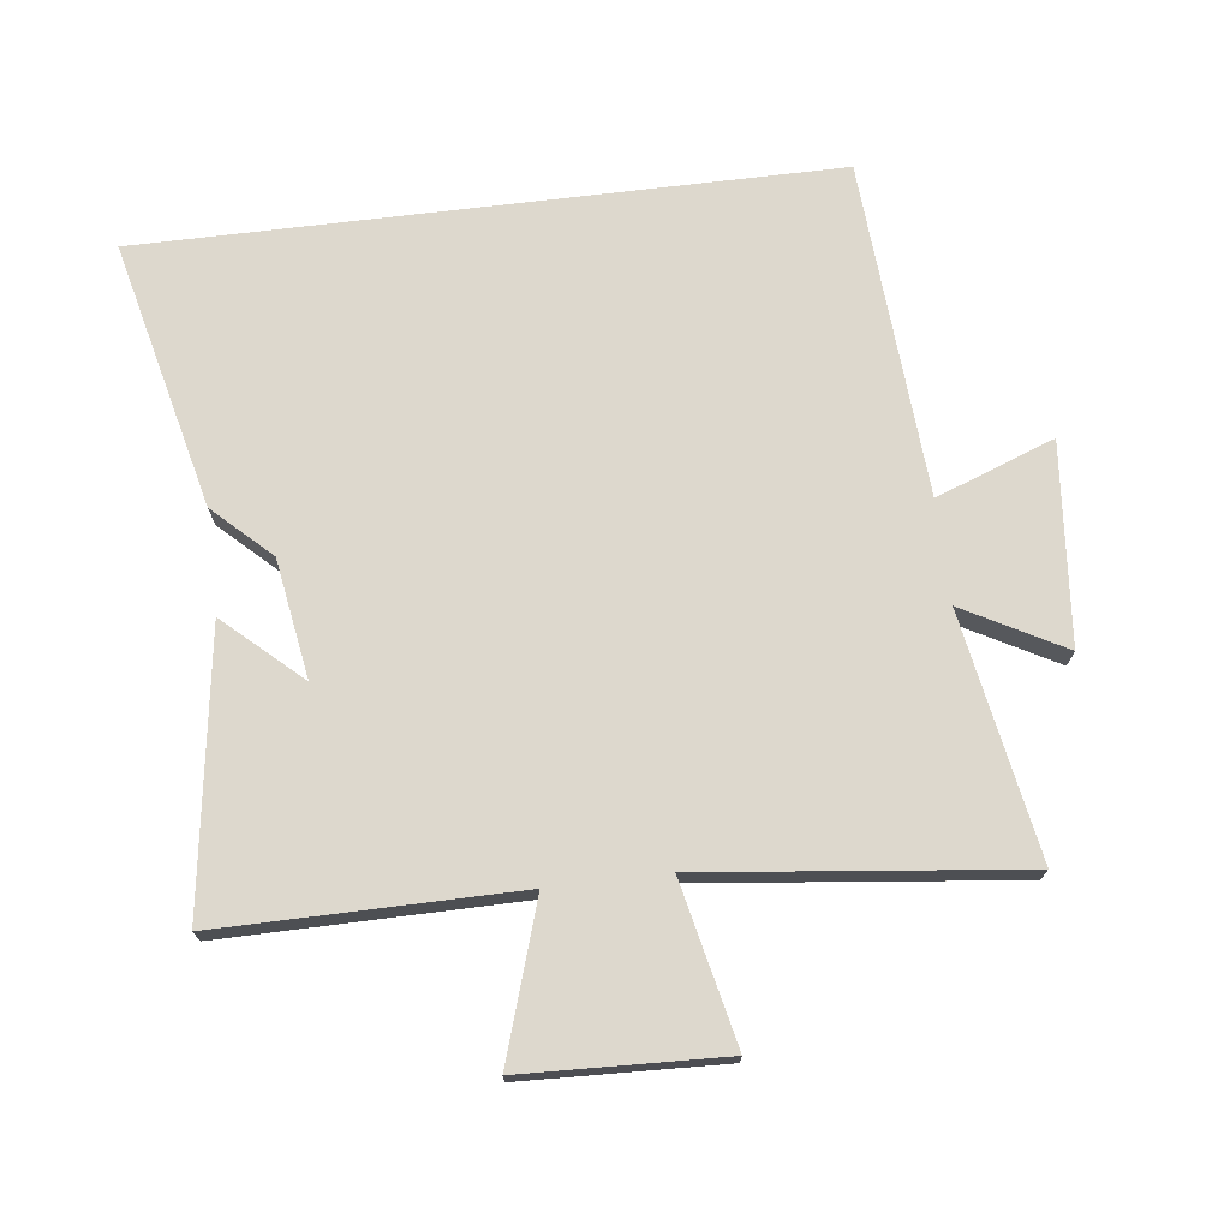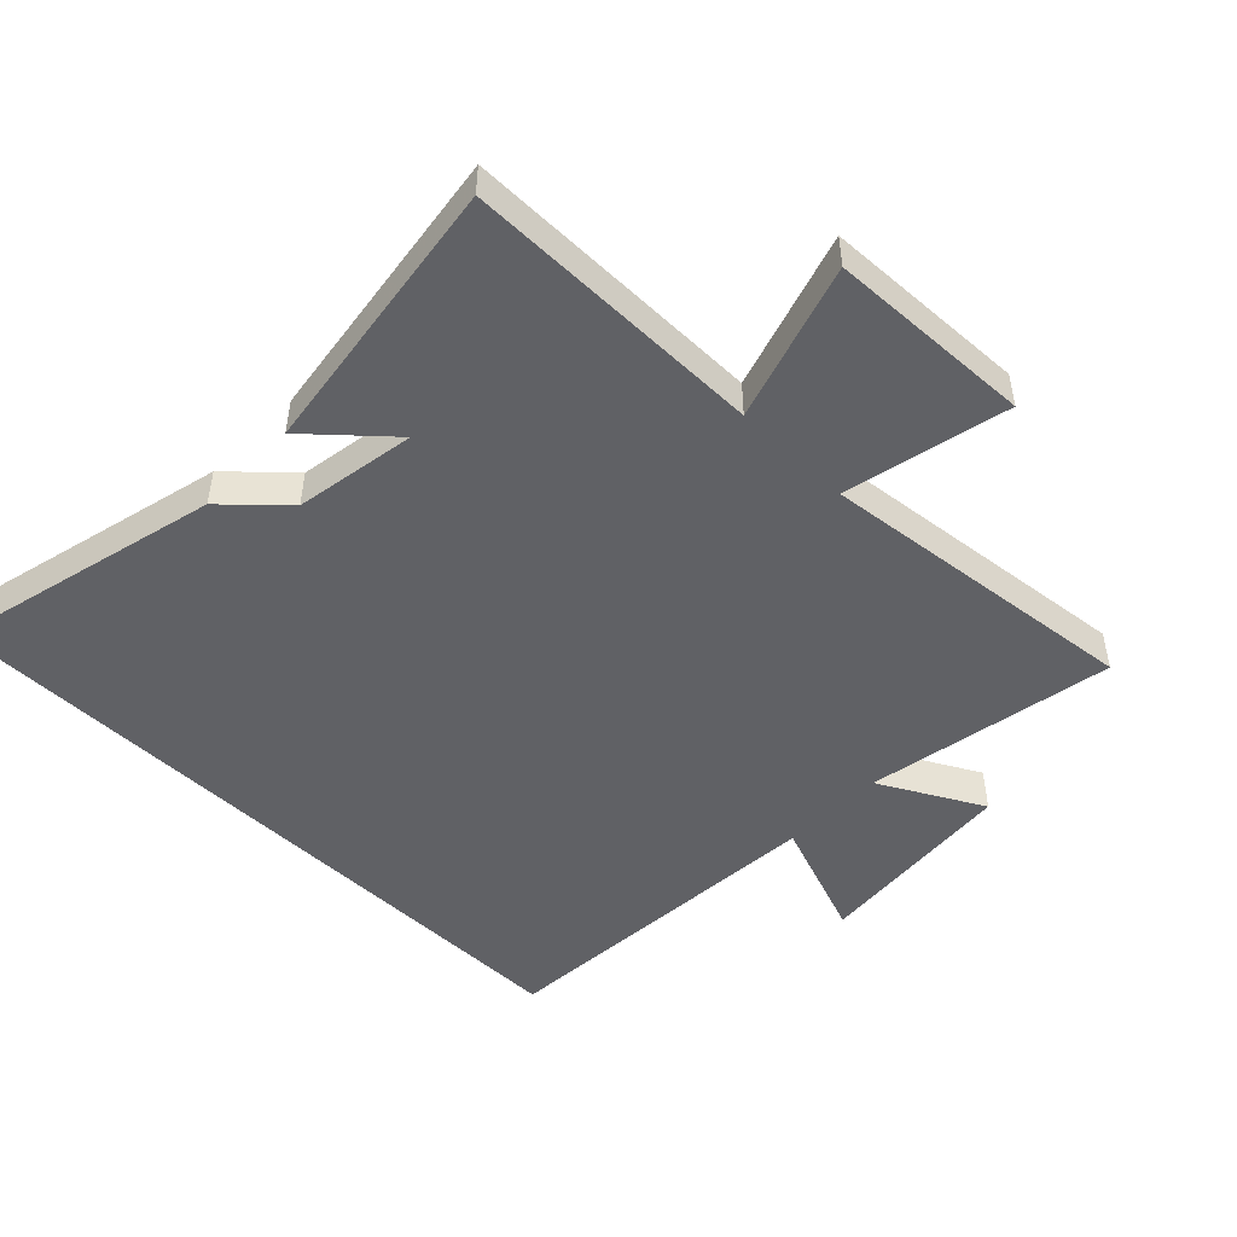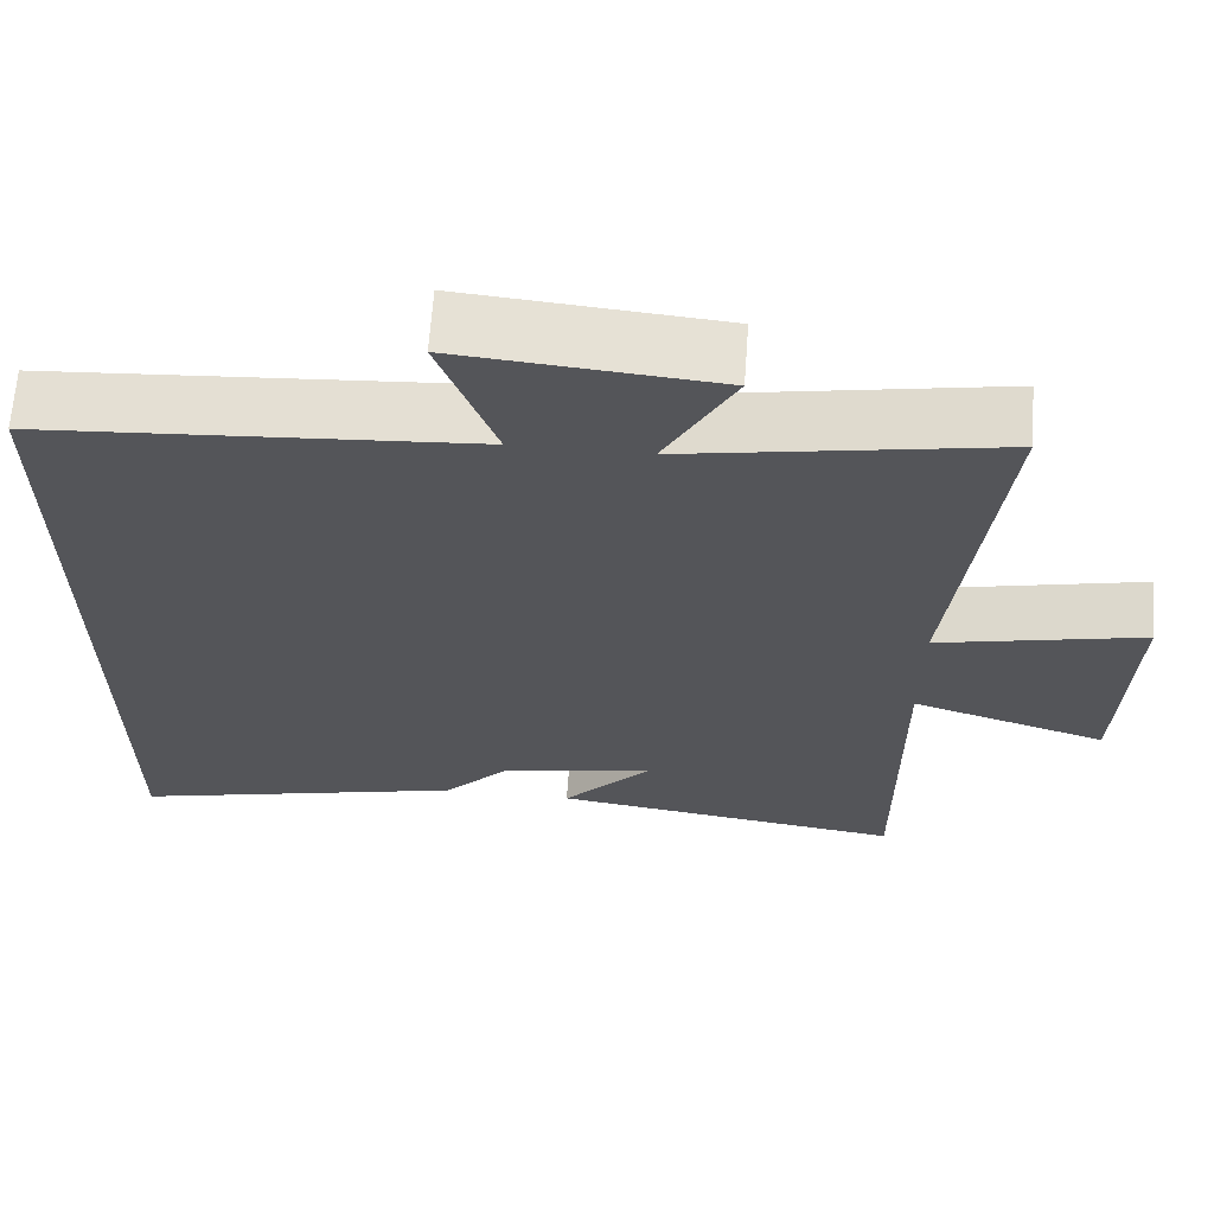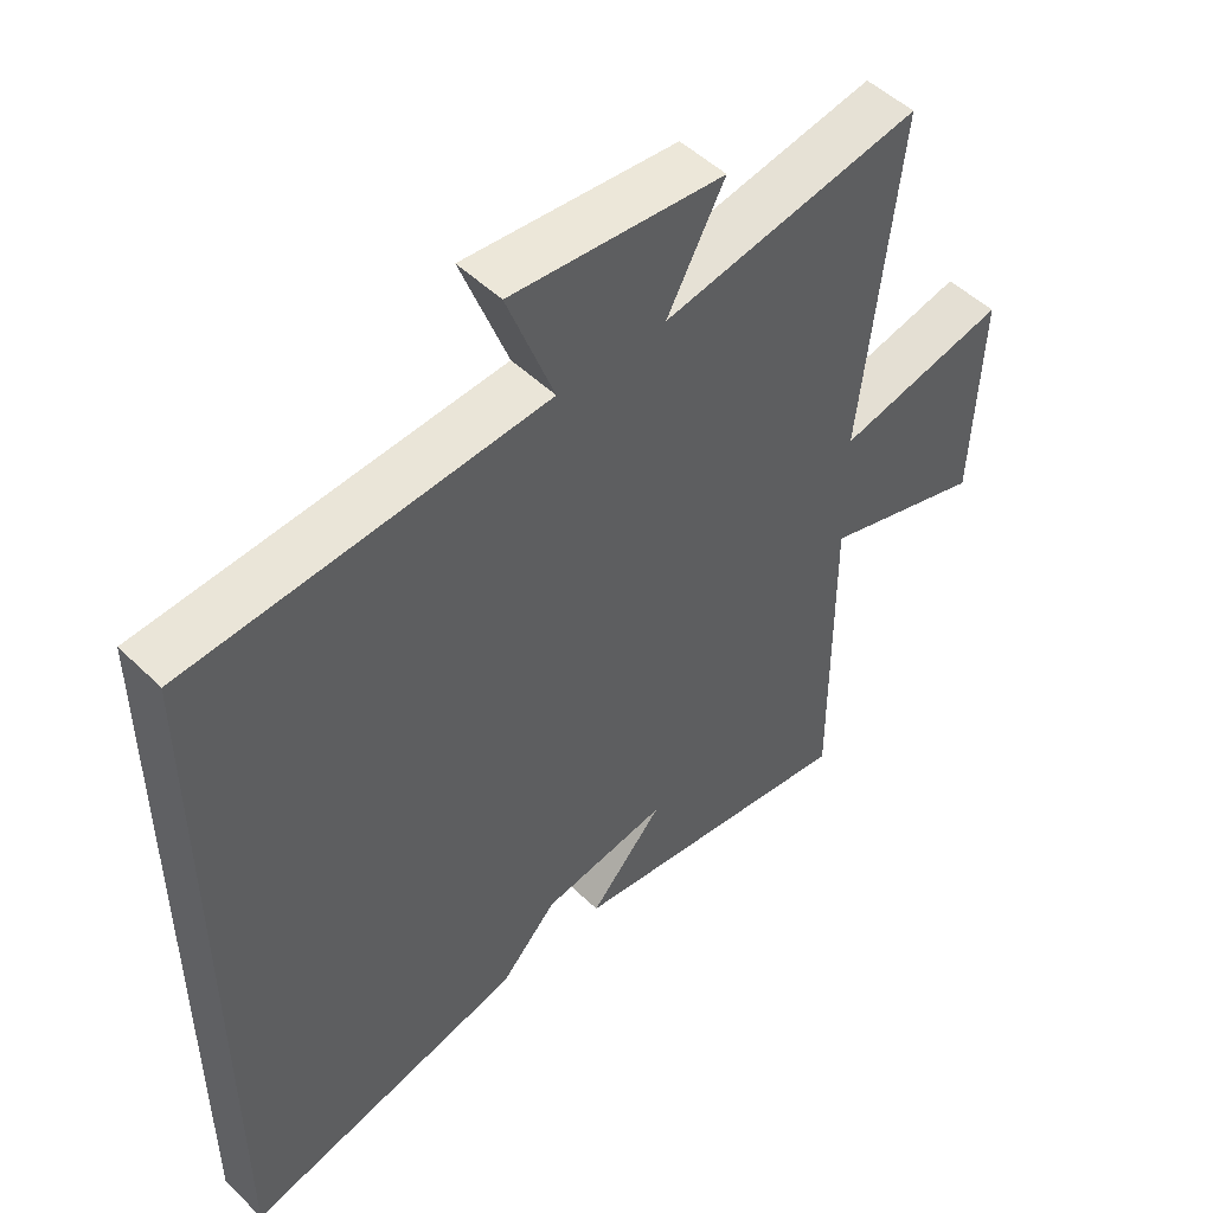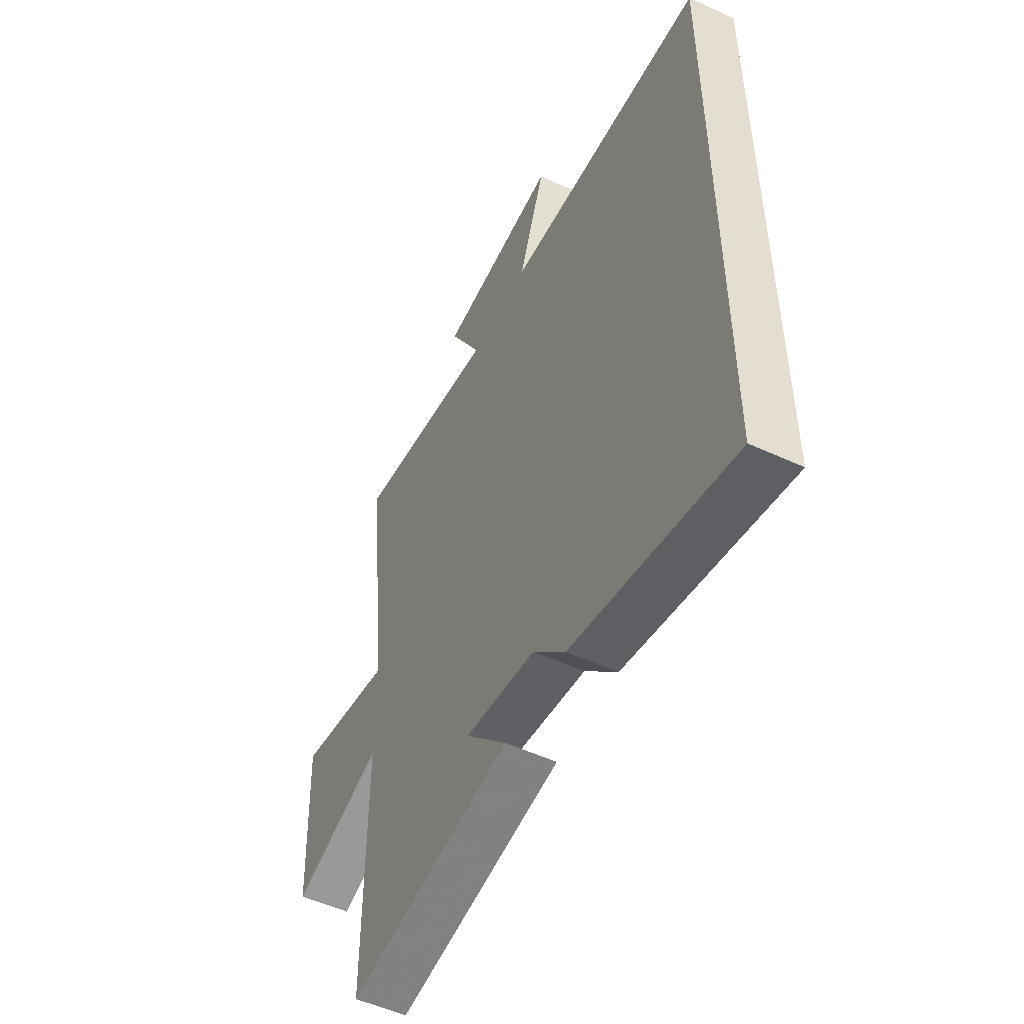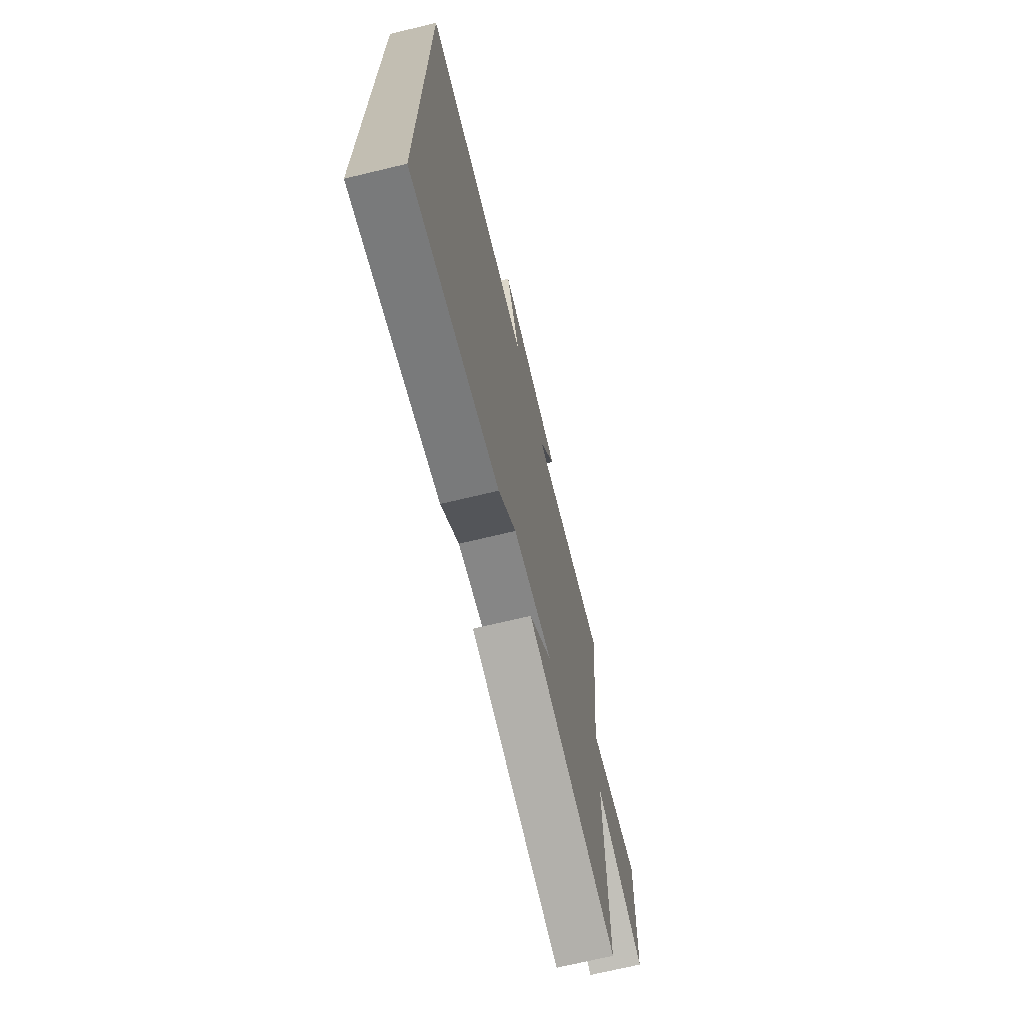
<metadata>
{"format":"obj","ext":"obj","renderer":"f3d","projection":"perspective","resolution":1024,"background":"white","views":[{"elev":72.1,"azim":-96.9,"up":"+Y"},{"elev":-49.1,"azim":-134.3,"up":"+Y"},{"elev":65.2,"azim":-175.9,"up":"+Z"},{"elev":50.2,"azim":136.6,"up":"+Z"},{"elev":-52.9,"azim":63.6,"up":"+Z"},{"elev":-70.9,"azim":103.5,"up":"+Z"}]}
</metadata>
<code>
v -0.555 0.07 0.567
v -0.178 0.07 0.5
v -0.262 0.07 0.655
v 0.048 0.07 0.683
v -0.02 0.07 0.5
v 0.5 0.07 0.465
v 0.5 0.07 -0.599
v 0.087 0.07 -0.5
v 0.004 0.07 -0.412
v -0.18 0.07 -0.382
v -0.073 0.07 -0.5
v -0.502 0.07 -0.562
v -0.5 0.07 -0.103
v -0.737 0.07 -0.178
v -0.749 0.07 0.132
v -0.5 0.07 0.077
v -0.555 0 0.567
v -0.178 0 0.5
v -0.262 0 0.655
v 0.048 0 0.683
v -0.02 0 0.5
v 0.5 0 0.465
v 0.5 0 -0.599
v 0.087 0 -0.5
v 0.004 0 -0.412
v -0.18 0 -0.382
v -0.073 0 -0.5
v -0.502 0 -0.562
v -0.5 0 -0.103
v -0.737 0 -0.178
v -0.749 0 0.132
v -0.5 0 0.077
f 13 14 15 16
f 10 11 12 13
f 9 10 13 16
f 7 8 9
f 6 7 9
f 5 6 9
f 5 9 16
f 2 3 4 5
f 2 5 16
f 1 2 16
f 32 31 30 29
f 29 28 27 26
f 32 29 26 25
f 25 24 23
f 25 23 22
f 25 22 21
f 32 25 21
f 21 20 19 18
f 32 21 18
f 32 18 17
f 1 17 18 2
f 2 18 19 3
f 3 19 20 4
f 4 20 21 5
f 5 21 22 6
f 6 22 23 7
f 7 23 24 8
f 8 24 25 9
f 9 25 26 10
f 10 26 27 11
f 11 27 28 12
f 12 28 29 13
f 13 29 30 14
f 14 30 31 15
f 15 31 32 16
f 16 32 17 1

</code>
